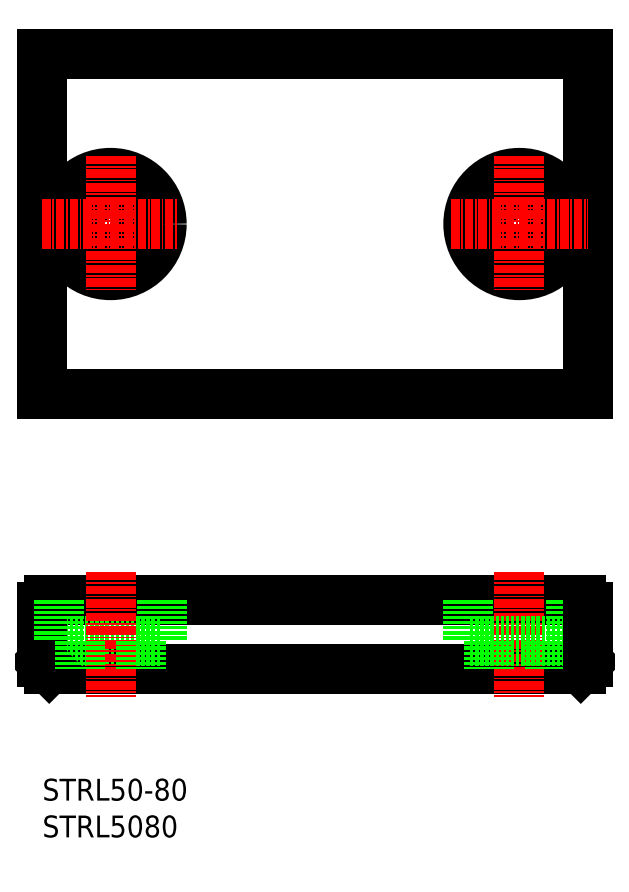
<metadata>
{"format":"dxf","ext":"dxf","renderer":"ezdxf+matplotlib","layout":"modelspace","background":"white","min_lineweight":24,"dpi":150}
</metadata>
<code>
0
SECTION
2
ENTITIES
0
LINE
8
0
10
10
20
75
30
0
11
90
21
75
31
0
0
LINE
8
0
10
10
20
125
30
0
11
90
21
125
31
0
0
ARC
8
0
10
89
20
43.76
30
0
40
1
50
0
51
90
0
LINE
8
0
10
89
20
34.76
30
0
11
90
21
35.76
31
0
0
TEXT
8
0
10
10
20
10
30
0
40
3.2
1
STRL5080
0
LINE
8
0
10
10
20
125
30
0
11
10
21
75
31
0
0
LINE
8
0
10
11
20
44.76
30
0
11
89
21
44.76
31
0
0
LINE
8
0
10
11
20
34.76
30
0
11
89
21
34.76
31
0
0
LINE
8
0
10
12.5
20
38.76
30
0
11
27.5
21
38.76
31
0
0
LINE
8
CENTER
10
20
20
48.95
30
0
11
20
21
30.57
31
0
0
LINE
8
0
10
10
20
43.76
30
0
11
10
21
35.76
31
0
0
LINE
8
0
10
11
20
34.76
30
0
11
10
21
35.76
31
0
0
ARC
8
0
10
11
20
43.76
30
0
40
1
50
90
51
180
0
LINE
8
0
10
12.5
20
44.76
30
0
11
12.5
21
38.76
31
0
0
LINE
8
0
10
15.5
20
38.76
30
0
11
15.5
21
34.76
31
0
0
LINE
8
CENTER
10
80
20
48.95
30
0
11
80
21
30.57
31
0
0
LINE
8
0
10
27.5
20
44.76
30
0
11
27.5
21
38.76
31
0
0
LINE
8
0
10
24.5
20
38.76
30
0
11
24.5
21
34.76
31
0
0
LINE
8
0
10
87.5
20
38.76
30
0
11
72.5
21
38.76
31
0
0
LINE
8
0
10
72.5
20
44.76
30
0
11
72.5
21
38.76
31
0
0
LINE
8
0
10
75.5
20
38.76
30
0
11
75.5
21
34.76
31
0
0
LINE
8
0
10
87.5
20
44.76
30
0
11
87.5
21
38.76
31
0
0
LINE
8
0
10
84.5
20
38.76
30
0
11
84.5
21
34.76
31
0
0
CIRCLE
8
0
10
20
20
100
30
0
40
4.5
0
CIRCLE
8
0
10
20
20
100
30
0
40
7.5
0
LINE
8
CENTER
10
9.981
20
100
30
0
11
30.02
21
100
31
0
0
LINE
8
CENTER
10
20
20
110
30
0
11
20
21
89.98
31
0
0
CIRCLE
8
0
10
80
20
100
30
0
40
4.5
0
CIRCLE
8
0
10
80
20
100
30
0
40
7.5
0
LINE
8
0
10
90
20
125
30
0
11
90
21
75
31
0
0
LINE
8
0
10
90
20
43.76
30
0
11
90
21
35.76
31
0
0
LINE
8
CENTER
10
69.98
20
100
30
0
11
90.02
21
100
31
0
0
LINE
8
CENTER
10
80
20
110
30
0
11
80
21
89.98
31
0
0
TEXT
8
0
10
10
20
15.39
30
0
40
3.2
1
STRL50-80
0
ENDSEC
0
EOF

</code>
